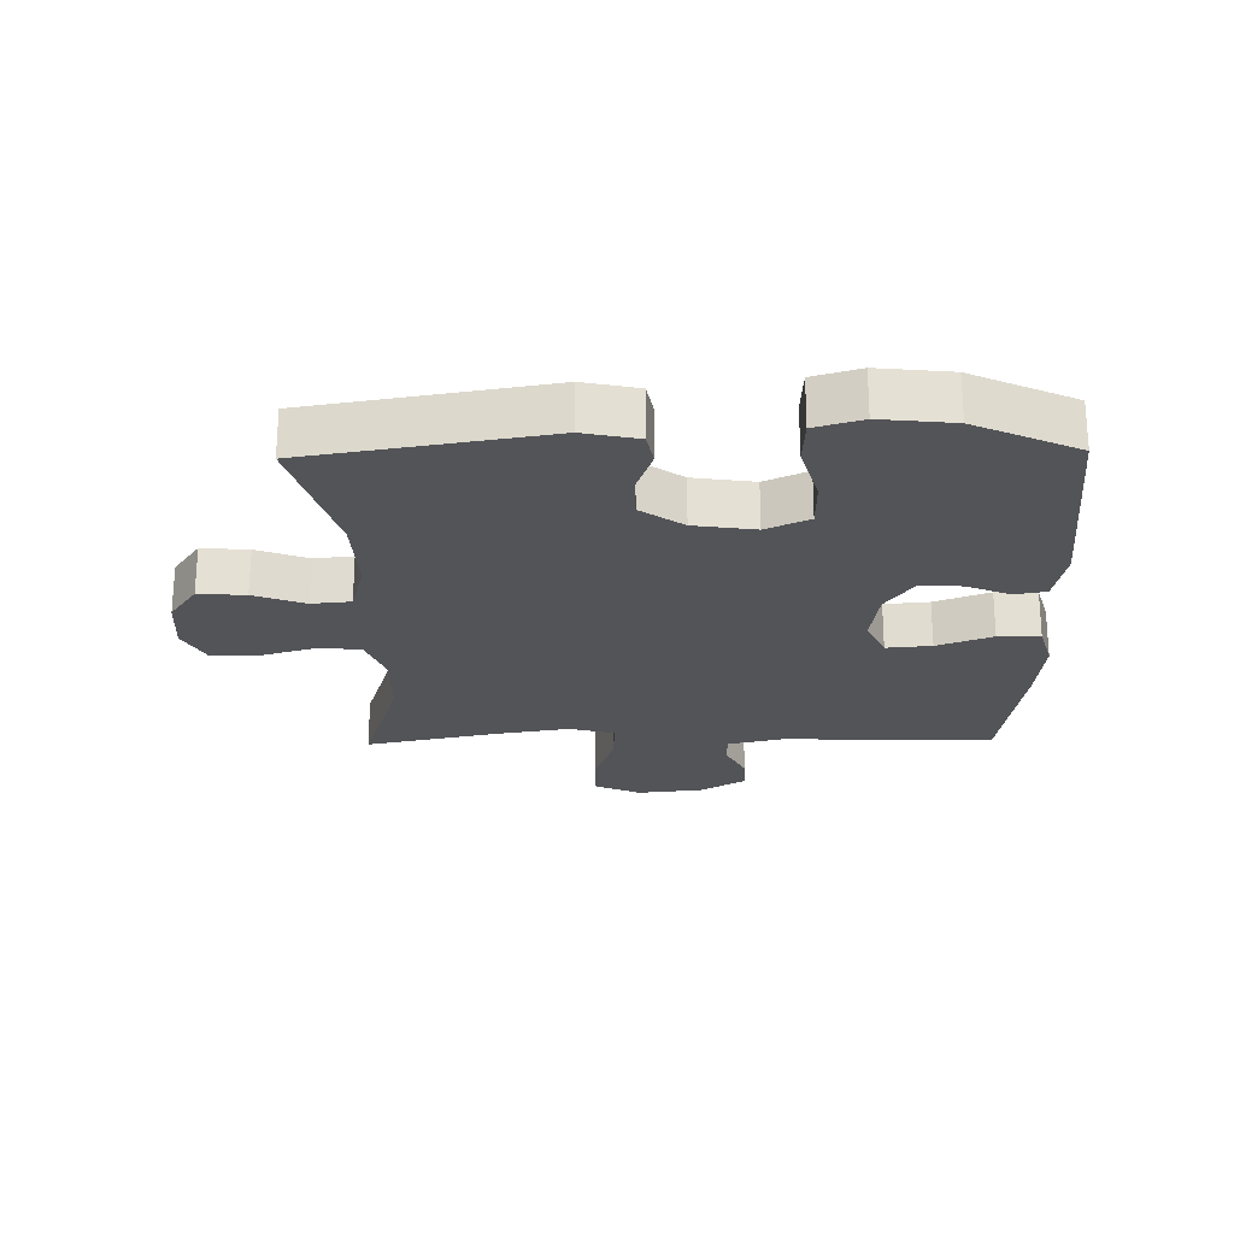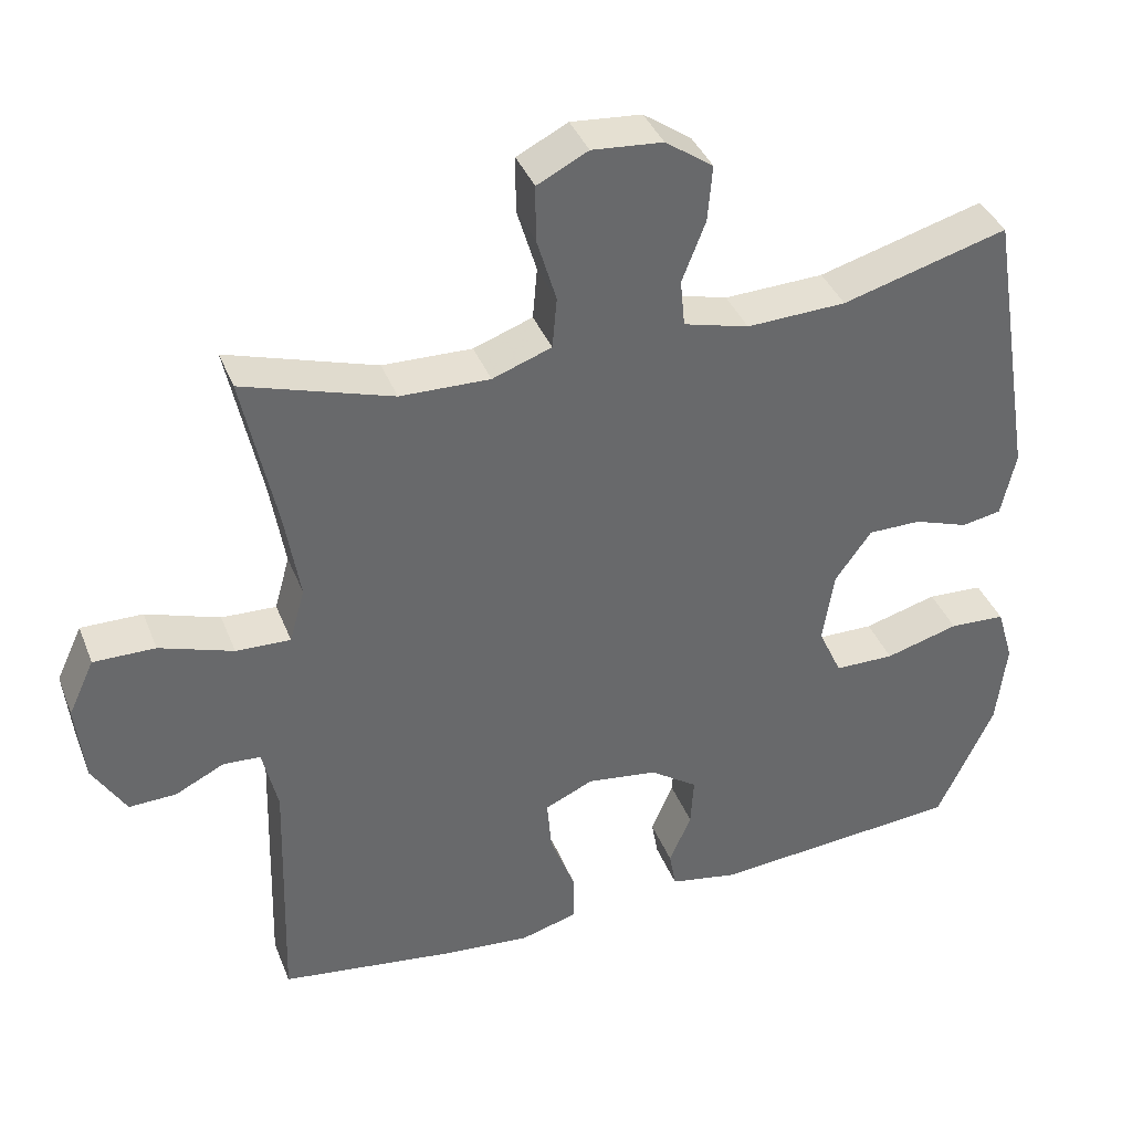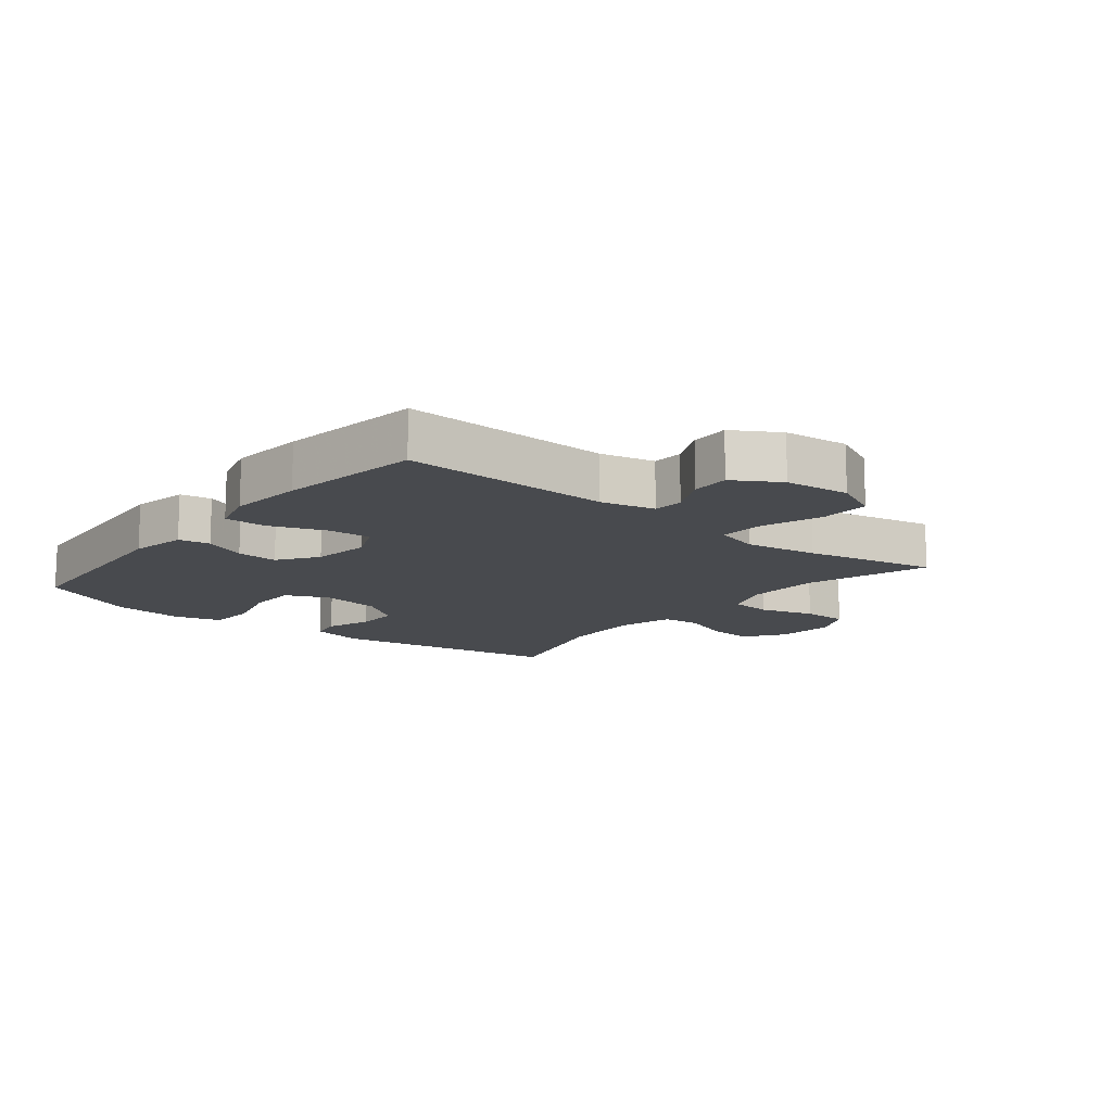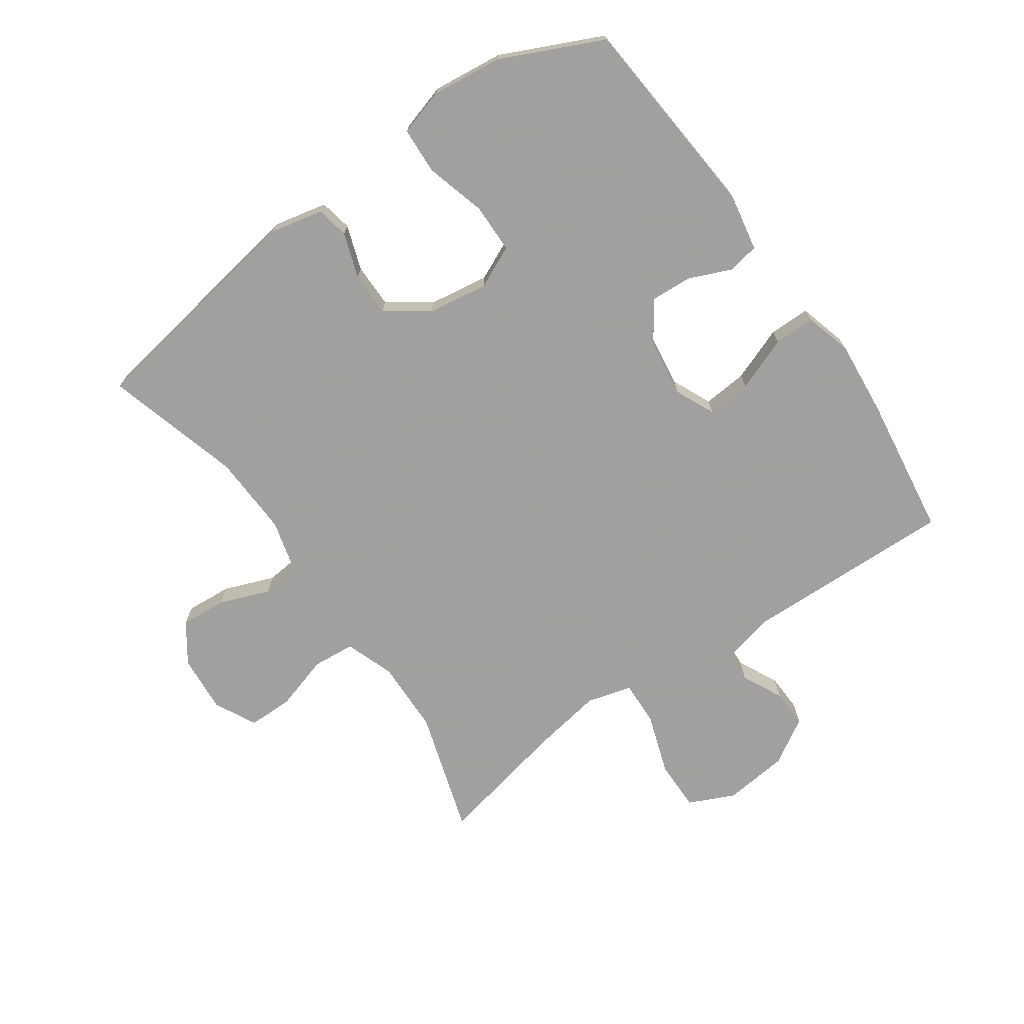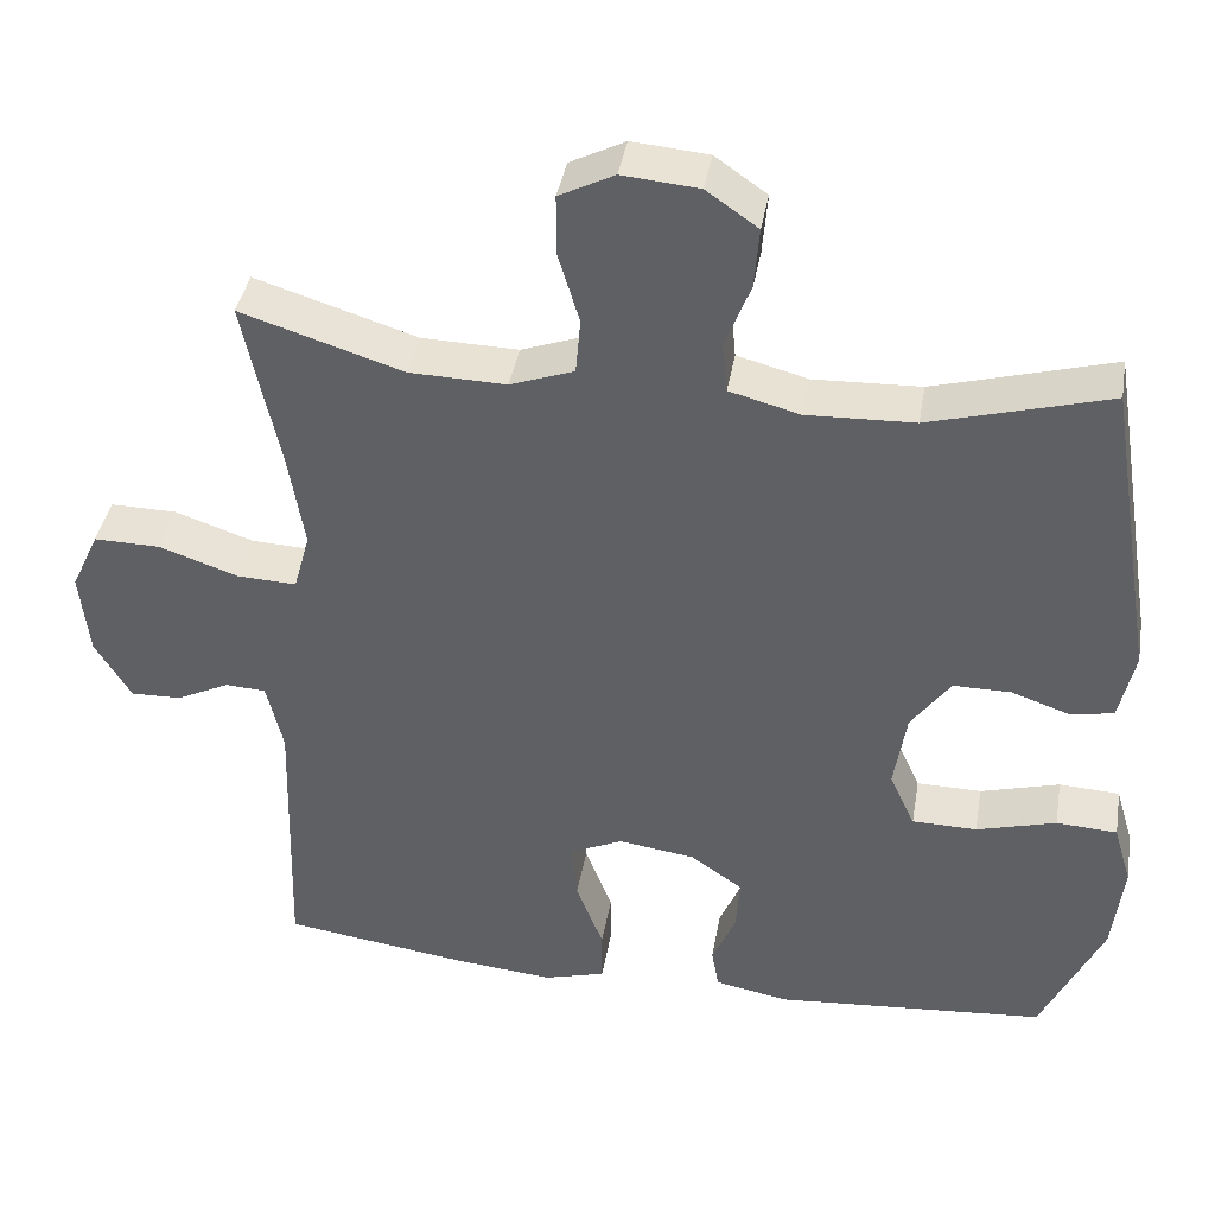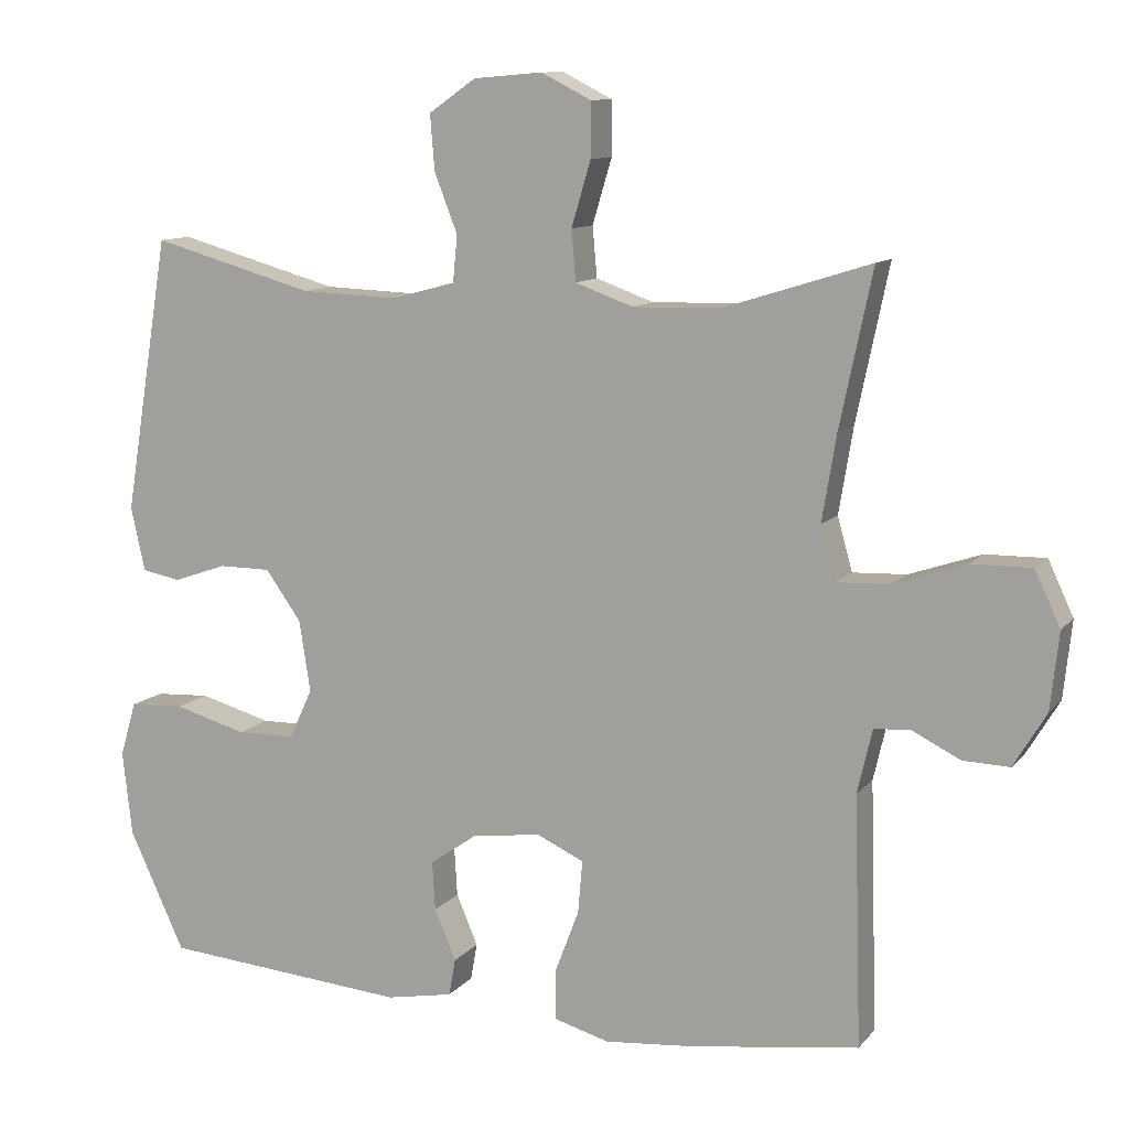
<metadata>
{"format":"obj","ext":"obj","renderer":"f3d","projection":"perspective","resolution":1024,"background":"white","views":[{"elev":-23.6,"azim":91.2,"up":"+Y"},{"elev":38.5,"azim":-20.2,"up":"+Z"},{"elev":-13.1,"azim":-129.0,"up":"+Y"},{"elev":-71.9,"azim":125.1,"up":"+Y"},{"elev":40.0,"azim":9.7,"up":"+Z"},{"elev":10.8,"azim":-156.9,"up":"+Z"}]}
</metadata>
<code>
v -0.5 0.07 0.5
v -0.303 0.07 0.438
v -0.185 0.07 0.435
v -0.107 0.07 0.463
v -0.101 0.07 0.531
v -0.127 0.07 0.618
v -0.127 0.07 0.691
v -0.06 0.07 0.725
v 0.033 0.07 0.717
v 0.096 0.07 0.673
v 0.09 0.07 0.599
v 0.059 0.07 0.519
v 0.065 0.07 0.457
v 0.151 0.07 0.434
v 0.282 0.07 0.439
v 0.5 0.07 0.5
v 0.561 0.07 0.129
v 0.542 0.07 0.043
v 0.49 0.07 0.033
v 0.418 0.07 0.058
v 0.348 0.07 0.058
v 0.3 0.07 -0.009
v 0.285 0.07 -0.105
v 0.316 0.07 -0.173
v 0.395 0.07 -0.174
v 0.492 0.07 -0.147
v 0.566 0.07 -0.151
v 0.588 0.07 -0.225
v 0.575 0.07 -0.339
v 0.5 0.07 -0.5
v 0.169 0.07 -0.527
v 0.079 0.07 -0.51
v 0.07 0.07 -0.46
v 0.099 0.07 -0.392
v 0.103 0.07 -0.326
v 0.04 0.07 -0.282
v -0.053 0.07 -0.269
v -0.117 0.07 -0.298
v -0.111 0.07 -0.369
v -0.078 0.07 -0.456
v -0.078 0.07 -0.522
v -0.153 0.07 -0.543
v -0.272 0.07 -0.532
v -0.5 0.07 -0.5
v -0.49 0.07 -0.165
v -0.51 0.07 -0.079
v -0.559 0.07 -0.076
v -0.624 0.07 -0.108
v -0.686 0.07 -0.11
v -0.73 0.07 -0.037
v -0.741 0.07 0.067
v -0.707 0.07 0.14
v -0.626 0.07 0.139
v -0.529 0.07 0.106
v -0.457 0.07 0.103
v -0.437 0.07 0.175
v -0.456 0.07 0.29
v -0.5 0 0.5
v -0.303 0 0.438
v -0.185 0 0.435
v -0.107 0 0.463
v -0.101 0 0.531
v -0.127 0 0.618
v -0.127 0 0.691
v -0.06 0 0.725
v 0.033 0 0.717
v 0.096 0 0.673
v 0.09 0 0.599
v 0.059 0 0.519
v 0.065 0 0.457
v 0.151 0 0.434
v 0.282 0 0.439
v 0.5 0 0.5
v 0.561 0 0.129
v 0.542 0 0.043
v 0.49 0 0.033
v 0.418 0 0.058
v 0.348 0 0.058
v 0.3 0 -0.009
v 0.285 0 -0.105
v 0.316 0 -0.173
v 0.395 0 -0.174
v 0.492 0 -0.147
v 0.566 0 -0.151
v 0.588 0 -0.225
v 0.575 0 -0.339
v 0.5 0 -0.5
v 0.169 0 -0.527
v 0.079 0 -0.51
v 0.07 0 -0.46
v 0.099 0 -0.392
v 0.103 0 -0.326
v 0.04 0 -0.282
v -0.053 0 -0.269
v -0.117 0 -0.298
v -0.111 0 -0.369
v -0.078 0 -0.456
v -0.078 0 -0.522
v -0.153 0 -0.543
v -0.272 0 -0.532
v -0.5 0 -0.5
v -0.49 0 -0.165
v -0.51 0 -0.079
v -0.559 0 -0.076
v -0.624 0 -0.108
v -0.686 0 -0.11
v -0.73 0 -0.037
v -0.741 0 0.067
v -0.707 0 0.14
v -0.626 0 0.139
v -0.529 0 0.106
v -0.457 0 0.103
v -0.437 0 0.175
v -0.456 0 0.29
f 51 52 53 54
f 51 54 55
f 50 51 55
f 47 48 49 50
f 46 47 50 55
f 45 46 55
f 44 45 55 56
f 42 43 44 56
f 39 40 41 42
f 38 39 42 56
f 31 32 33 34
f 31 34 35
f 30 31 35
f 29 30 35 36
f 25 26 27 28
f 24 25 28 29
f 17 18 19 20
f 15 16 17 20
f 14 15 20 21
f 13 14 21 22
f 9 10 11 12
f 9 12 13
f 8 9 13
f 5 6 7 8
f 4 5 8 13
f 3 4 13 22
f 57 1 2
f 37 38 56 57
f 24 29 36 37
f 23 24 37 57
f 22 23 57
f 2 3 22 57
f 111 110 109 108
f 112 111 108
f 112 108 107
f 107 106 105 104
f 112 107 104 103
f 112 103 102
f 113 112 102 101
f 113 101 100 99
f 99 98 97 96
f 113 99 96 95
f 91 90 89 88
f 92 91 88
f 92 88 87
f 93 92 87 86
f 85 84 83 82
f 86 85 82 81
f 77 76 75 74
f 77 74 73 72
f 78 77 72 71
f 79 78 71 70
f 69 68 67 66
f 70 69 66
f 70 66 65
f 65 64 63 62
f 70 65 62 61
f 79 70 61 60
f 59 58 114
f 114 113 95 94
f 94 93 86 81
f 114 94 81 80
f 114 80 79
f 114 79 60 59
f 1 58 59 2
f 2 59 60 3
f 3 60 61 4
f 4 61 62 5
f 5 62 63 6
f 6 63 64 7
f 7 64 65 8
f 8 65 66 9
f 9 66 67 10
f 10 67 68 11
f 11 68 69 12
f 12 69 70 13
f 13 70 71 14
f 14 71 72 15
f 15 72 73 16
f 16 73 74 17
f 17 74 75 18
f 18 75 76 19
f 19 76 77 20
f 20 77 78 21
f 21 78 79 22
f 22 79 80 23
f 23 80 81 24
f 24 81 82 25
f 25 82 83 26
f 26 83 84 27
f 27 84 85 28
f 28 85 86 29
f 29 86 87 30
f 30 87 88 31
f 31 88 89 32
f 32 89 90 33
f 33 90 91 34
f 34 91 92 35
f 35 92 93 36
f 36 93 94 37
f 37 94 95 38
f 38 95 96 39
f 39 96 97 40
f 40 97 98 41
f 41 98 99 42
f 42 99 100 43
f 43 100 101 44
f 44 101 102 45
f 45 102 103 46
f 46 103 104 47
f 47 104 105 48
f 48 105 106 49
f 49 106 107 50
f 50 107 108 51
f 51 108 109 52
f 52 109 110 53
f 53 110 111 54
f 54 111 112 55
f 55 112 113 56
f 56 113 114 57
f 57 114 58 1

</code>
